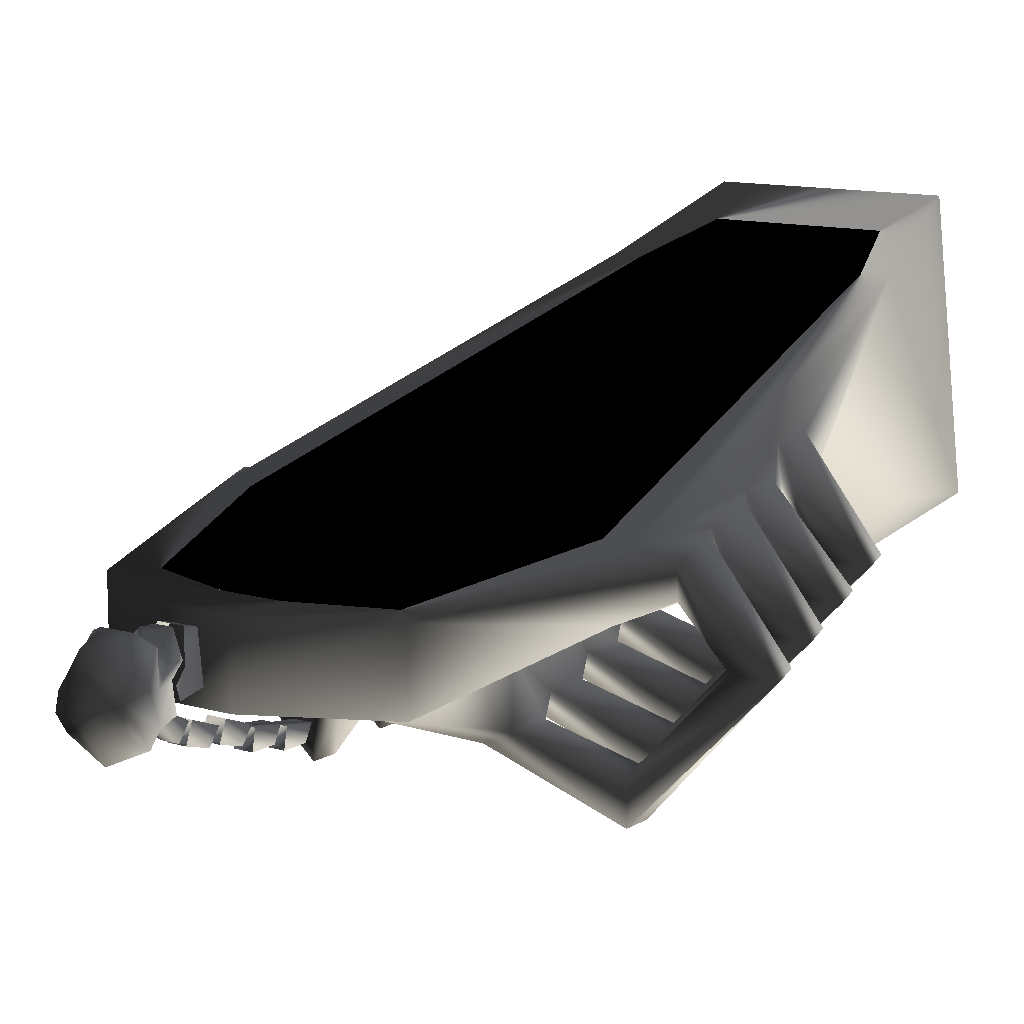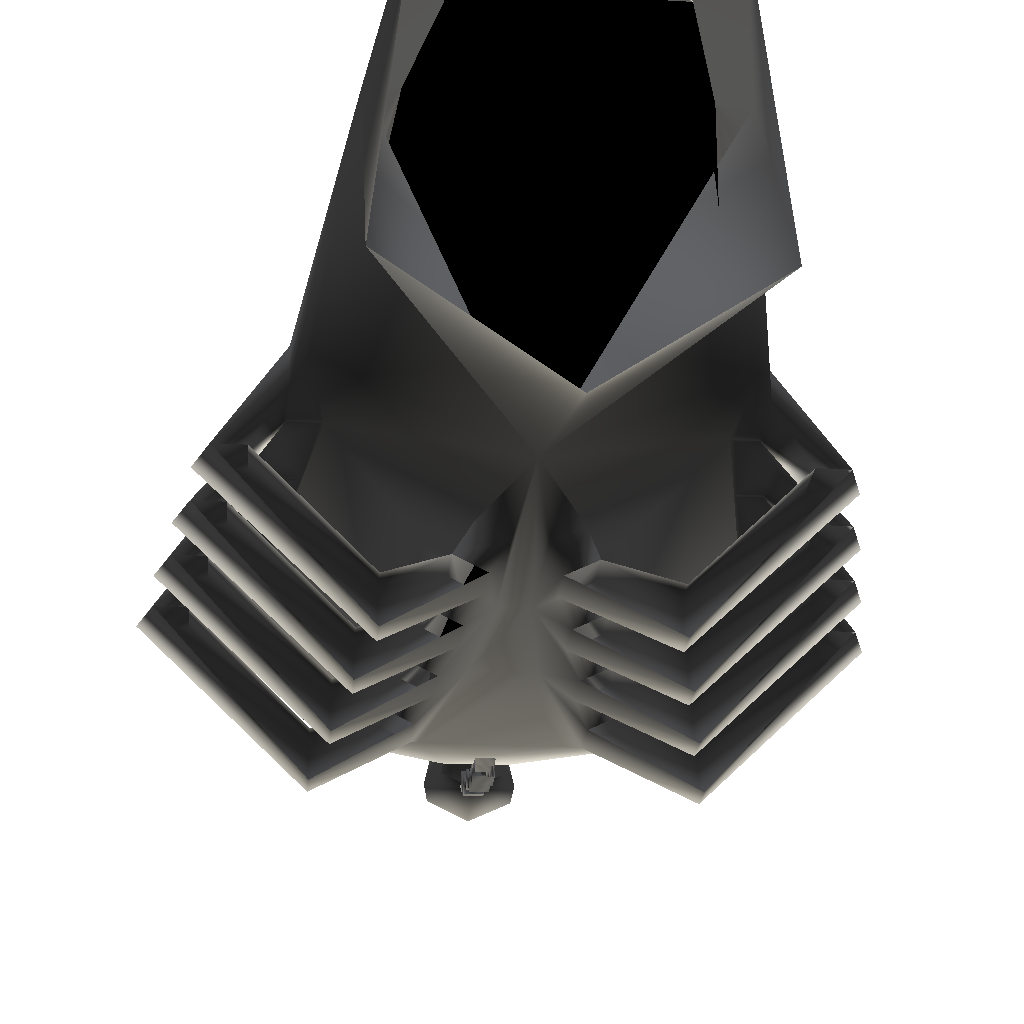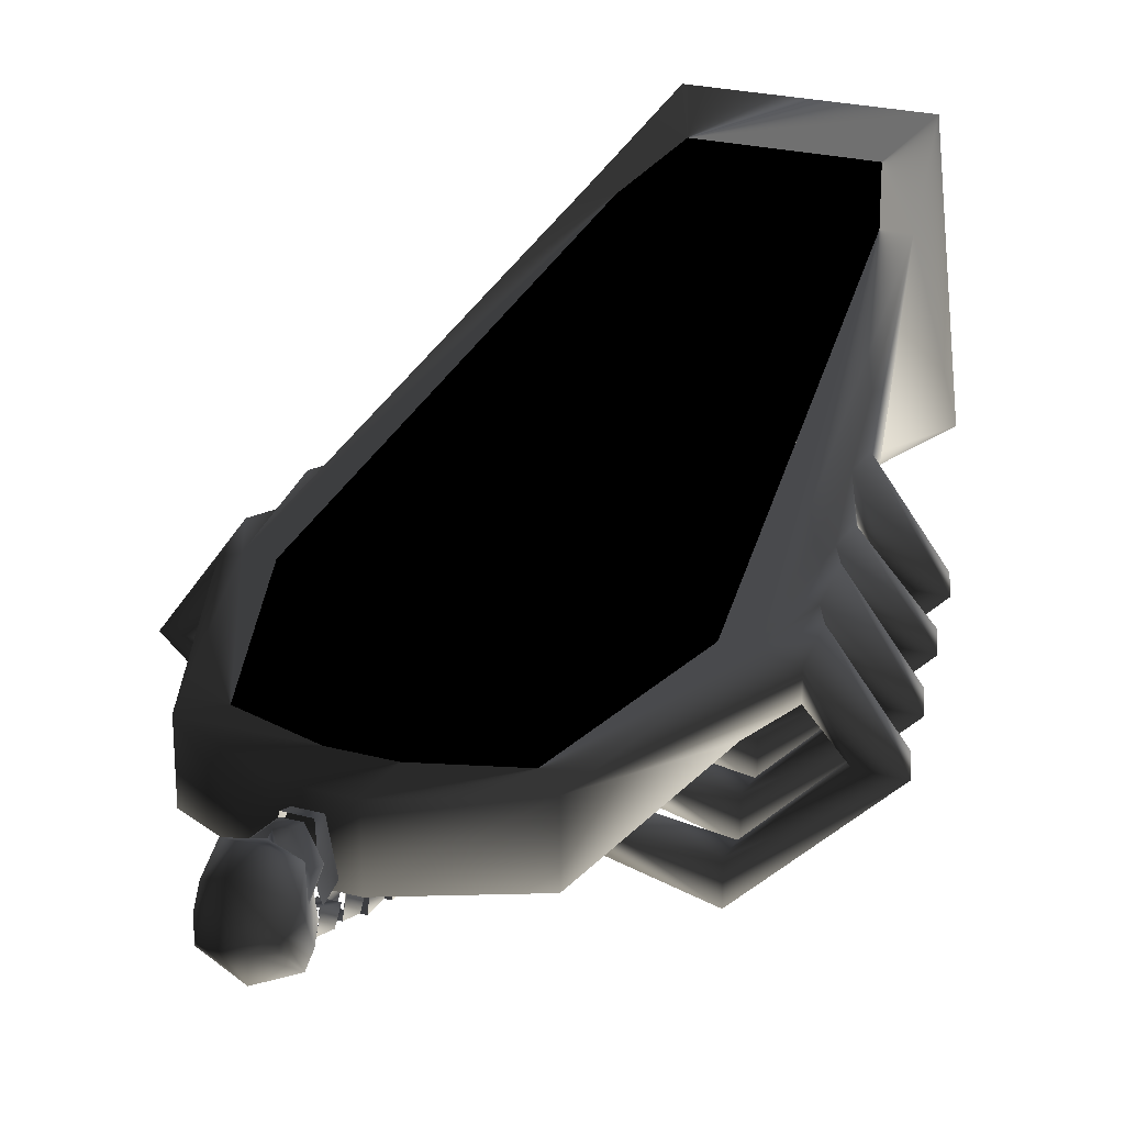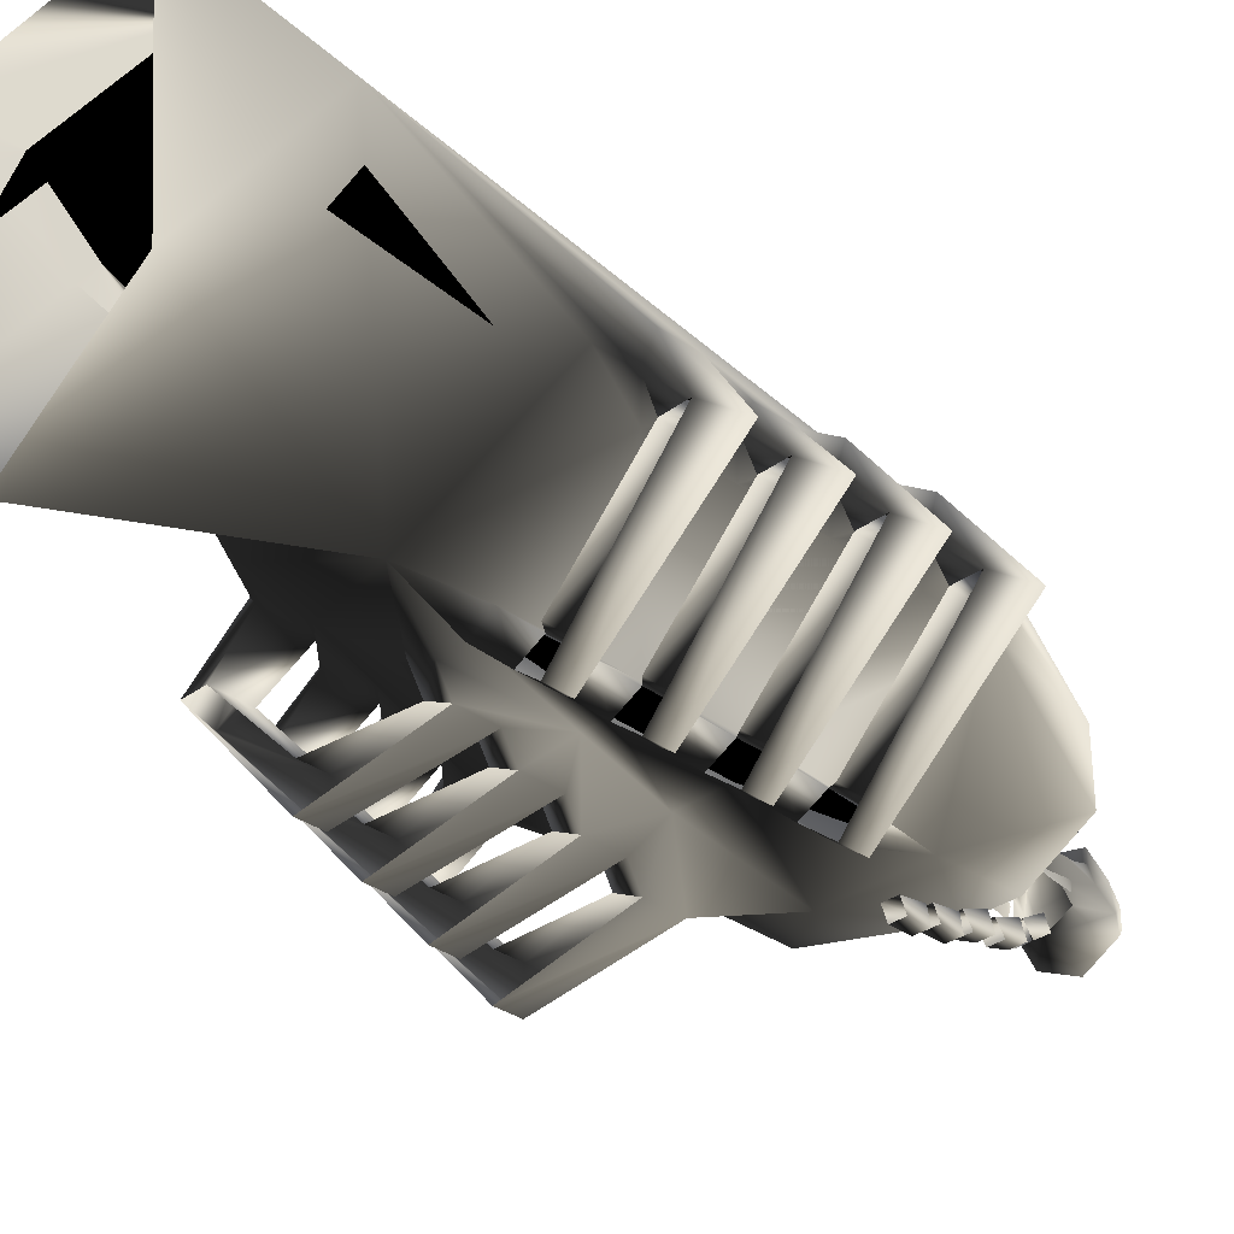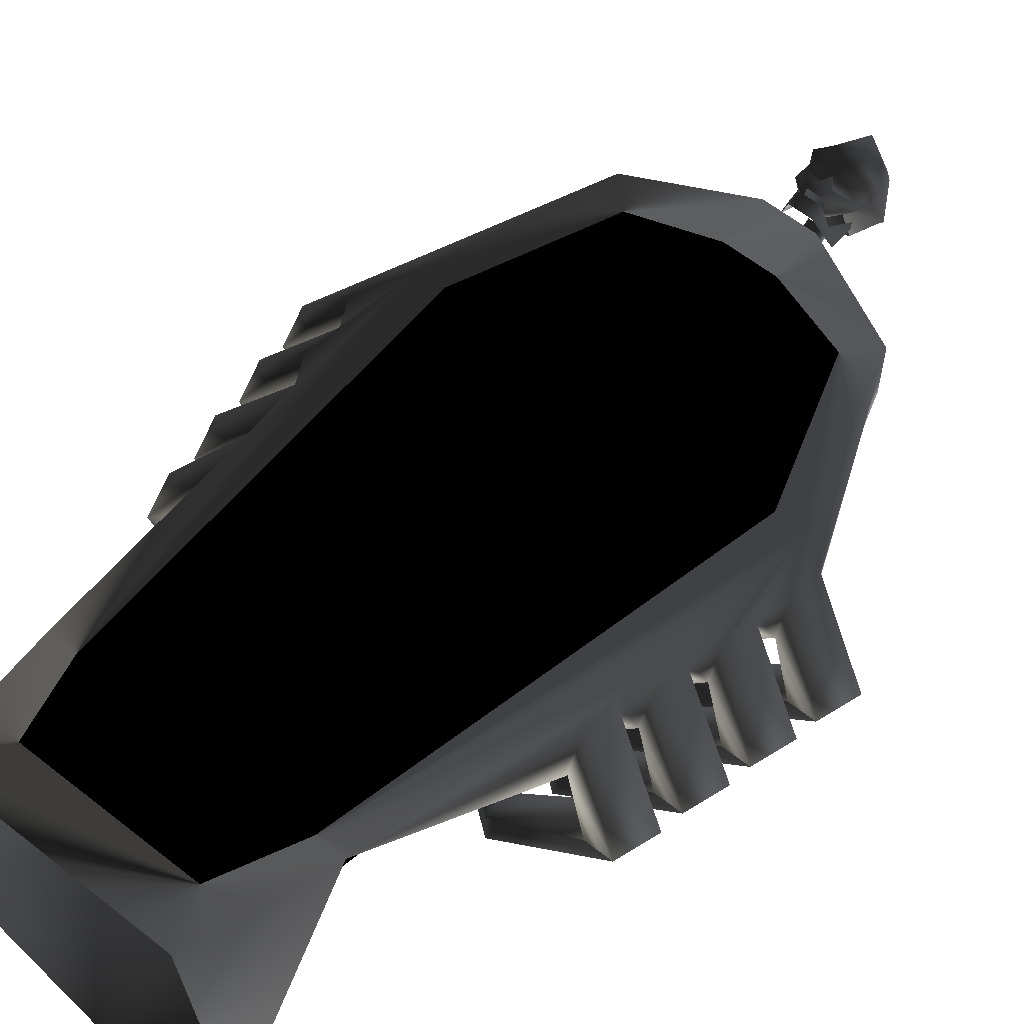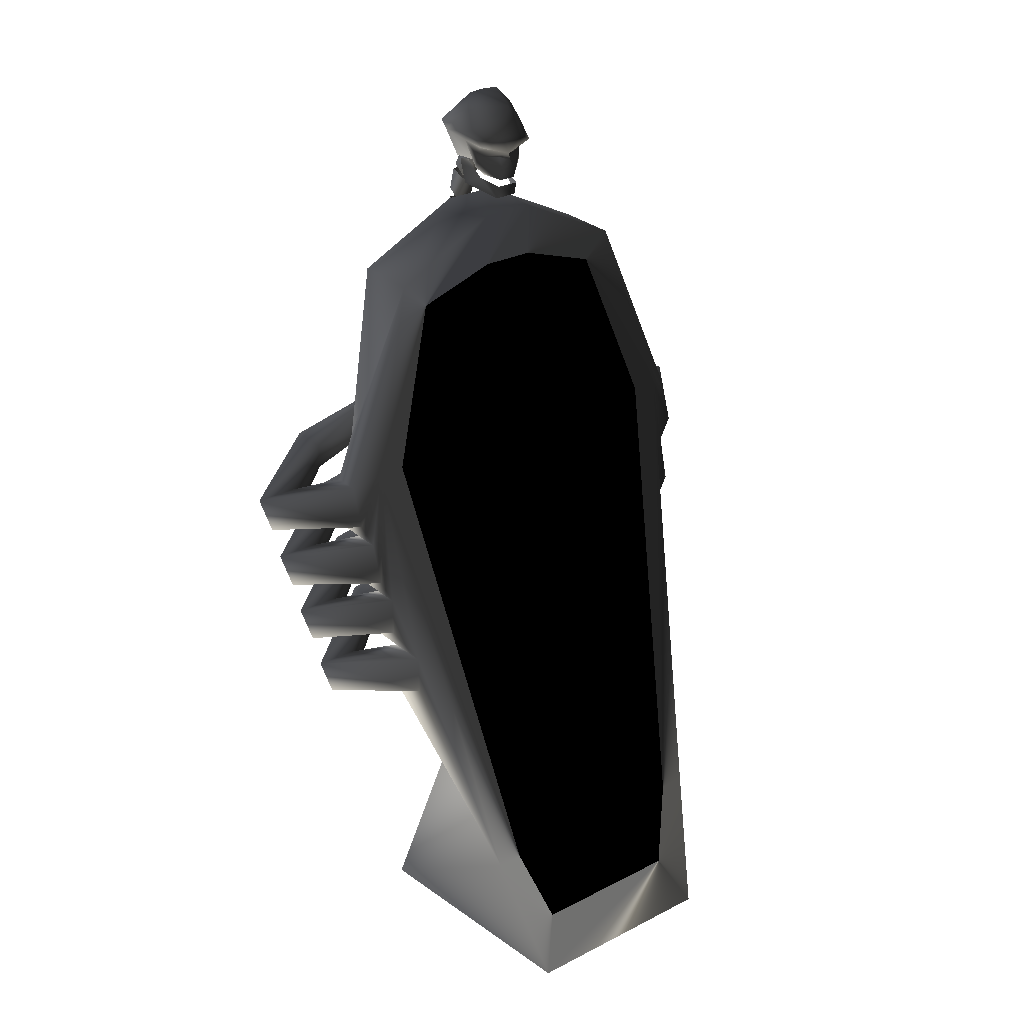
<metadata>
{"format":"obj","ext":"obj","renderer":"f3d","projection":"perspective","resolution":1024,"background":"white","views":[{"elev":11.8,"azim":-144.3,"up":"+Z"},{"elev":-24.9,"azim":-5.4,"up":"+Z"},{"elev":23.8,"azim":-155.9,"up":"+Z"},{"elev":-32.9,"azim":45.4,"up":"+Z"},{"elev":60.6,"azim":38.9,"up":"+Z"},{"elev":28.7,"azim":-37.5,"up":"+Y"}]}
</metadata>
<code>
o 1819
v -40 0 -16
v -40 40 44
v 0 84 -16
v 0 0 -44
v 40 0 -16
v 40 40 44
v 32 0 60
v 24 16 52
v -32 0 60
v -24 16 52
v -8 248 -24
v -40 232 -4
v -8 248 -4
v 8 248 -24
v 16 212 -32
v -16 212 -32
v -40 232 -24
v -56 184 -12
v -64 172 -8
v -64 172 0
v -56 176 4
v -32 224 -4
v -8 232 -4
v 8 248 -4
v 40 232 -4
v 40 232 -24
v 56 184 -12
v 16 164 -28
v 28 180 -40
v 20 180 -44
v 8 164 -32
v -8 164 -32
v -20 180 -44
v -28 180 -40
v -16 164 -28
v -4 136 -28
v 4 136 -28
v 4 100 -28
v 12 100 -24
v 12 136 -24
v 44 104 0
v 48 88 8
v 52 96 4
v 52 100 16
v 52 112 16
v 56 176 4
v 32 40 44
v -32 40 44
v -52 112 16
v -52 100 16
v -52 96 4
v -48 88 8
v -44 104 0
v -12 136 -24
v -12 100 -24
v -4 100 -28
v -8 108 -32
v -8 120 -32
v -12 128 -36
v -12 140 -36
v -16 148 -40
v 16 148 -40
v 12 140 -36
v 12 128 -36
v 8 120 -32
v 8 108 -32
v 16 108 -28
v 16 120 -28
v 20 128 -32
v 20 140 -32
v 24 148 -36
v 56 164 -12
v 52 144 -8
v 64 156 -8
v 60 152 -4
v 60 136 -4
v 48 124 -4
v 56 132 0
v 56 116 0
v 52 112 4
v 64 172 -8
v 72 152 -24
v 80 152 -24
v 64 160 4
v 60 152 4
v 68 144 -20
v 68 132 -20
v 76 132 -20
v 60 140 8
v 56 132 8
v 64 124 -16
v 64 112 -16
v 72 112 -16
v 56 120 8
v 60 104 -12
v 60 92 -12
v 68 92 -12
v 72 104 -12
v 32 100 -40
v 32 92 -40
v 64 172 0
v 72 164 -24
v 44 152 -52
v 44 160 -52
v 28 168 -40
v 24 160 -36
v 20 168 -44
v 16 160 -40
v 44 152 -64
v 44 160 -64
v 84 164 -24
v 80 144 -20
v 40 140 -48
v 40 132 -48
v 32 100 -52
v 32 92 -52
v 36 112 -44
v 36 120 -44
v 36 120 -56
v 76 124 -16
v 36 112 -56
v 40 140 -60
v 40 132 -60
v 32 224 -4
v 48 176 4
v -48 176 4
v 8 232 -4
v -56 164 -12
v -64 156 -8
v -72 152 -24
v -72 164 -24
v -84 164 -24
v -64 160 4
v -60 152 4
v -60 140 8
v -56 132 8
v -56 120 8
v -56 116 0
v -52 112 4
v -60 104 -12
v -72 104 -12
v -68 92 -12
v -60 92 -12
v -52 144 -8
v -60 152 -4
v -80 152 -24
v -32 92 -40
v -32 100 -40
v -32 100 -52
v -32 92 -52
v -16 108 -28
v -16 120 -28
v -20 128 -32
v -64 124 -16
v -64 112 -16
v -36 112 -44
v -36 120 -44
v -76 124 -16
v -56 132 0
v -72 112 -16
v -36 120 -56
v -36 112 -56
v -20 140 -32
v -24 148 -36
v -24 160 -36
v -40 140 -48
v -40 132 -48
v -68 144 -20
v -68 132 -20
v -60 136 -4
v -76 132 -20
v -80 144 -20
v -40 140 -60
v -40 132 -60
v -16 160 -40
v -20 168 -44
v -44 152 -64
v -44 160 -64
v -44 160 -52
v -28 168 -40
v -44 152 -52
v -48 124 -4
v 24 8 28
v -24 8 28
v 32 224 -20
v 48 176 -12
v 32 40 20
v 4 252 -6
v -3 256 -5
v -3 252 -6
v -4 257 -13
v -7 255 -17
v -8 263 -18
v -7 263 -15
v 4 256 -5
v 6 257 -13
v 9 255 -17
v 9 263 -18
v 9 263 -15
v 4 272 -3
v -3 272 -3
v 1 266 -5
v 9 269 -5
v 11 273 -12
v 1 281 -5
v -9 273 -12
v -8 269 -6
v -7 269 -9
v -7 265 -10
v 0 264 -9
v 1 264 -4
v 2 264 -9
v 9 265 -10
v 9 269 -9
v 10 270 -14
v 13 272 -21
v 9 279 -15
v 6 283 -18
v 1 283 -19
v -4 283 -18
v -8 279 -15
v -11 272 -21
v -9 270 -14
v -8 262 -10
v -2 258 -5
v -1 261 -5
v 3 261 -5
v 3 258 -5
v 9 262 -10
v 6 263 -14
v 9 263 -21
v 1 263 -25
v 12 274 -25
v 9 279 -19
v 1 275 -30
v -10 274 -25
v -8 279 -19
v -7 263 -21
v -6 263 -14
v -3 258 -12
v 4 258 -12
v 3 245 -28
v 3 248 -32
v 3 255 -30
v 3 253 -25
v -2 245 -28
v -2 253 -25
v -2 248 -32
v -2 255 -30
v 3 254 -25
v 3 257 -29
v 3 263 -25
v 3 261 -21
v -2 254 -25
v -2 261 -21
v -2 257 -29
v -2 263 -25
v 3 235 -30
v 3 238 -34
v 3 245 -32
v 3 243 -27
v -2 235 -30
v -2 243 -27
v -2 238 -34
v -2 245 -32
v 3 226 -32
v 3 228 -36
v 3 235 -36
v 3 234 -31
v -2 226 -32
v -2 234 -31
v -2 228 -36
v -2 235 -36
v 3 216 -34
v 3 218 -38
v 3 225 -38
v 3 224 -33
v -2 216 -34
v -2 224 -33
v -2 218 -38
v -2 225 -38
f 1 2 3
f 1 3 4
f 4 3 5
f 5 3 6
f 5 6 7
f 7 6 8
f 7 8 9
f 9 8 10
f 9 10 2
f 9 2 1
f 11 12 13
f 11 13 14
f 11 14 15
f 11 15 16
f 11 16 17
f 11 17 12
f 12 17 18
f 12 18 19
f 12 19 20
f 12 20 21
f 12 21 22
f 12 22 13
f 13 22 23
f 13 23 24
f 13 24 14
f 14 24 25
f 14 25 26
f 14 26 15
f 15 26 27
f 15 27 28
f 15 28 29
f 15 29 30
f 15 30 31
f 15 31 16
f 16 31 32
f 16 32 33
f 16 33 34
f 16 34 35
f 16 35 18
f 16 18 17
f 3 36 37
f 3 37 38
f 3 38 39
f 3 39 40
f 3 40 41
f 3 41 42
f 3 42 6
f 6 42 43
f 6 43 44
f 6 44 45
f 6 45 46
f 6 46 47
f 6 47 8
f 8 47 48
f 8 48 10
f 10 48 2
f 2 48 21
f 2 21 49
f 2 49 50
f 2 50 51
f 2 51 52
f 2 52 3
f 3 52 53
f 3 53 54
f 3 54 55
f 3 55 56
f 3 56 36
f 36 56 57
f 36 57 58
f 36 58 59
f 36 59 60
f 36 60 61
f 36 61 32
f 36 32 37
f 37 32 31
f 37 31 62
f 37 62 63
f 37 63 64
f 37 64 65
f 37 65 66
f 37 66 38
f 38 66 39
f 39 66 67
f 39 67 40
f 40 67 68
f 40 68 69
f 40 69 70
f 40 70 71
f 40 71 28
f 40 28 72
f 40 72 73
f 73 72 74
f 73 74 75
f 73 75 76
f 73 76 77
f 77 76 78
f 77 78 79
f 77 79 41
f 41 79 80
f 41 80 43
f 41 43 42
f 27 72 28
f 72 27 81
f 72 81 74
f 74 81 82
f 74 82 83
f 74 83 84
f 74 84 85
f 74 85 75
f 75 85 86
f 75 86 87
f 75 87 76
f 76 87 88
f 76 88 89
f 76 89 90
f 76 90 78
f 78 90 91
f 78 91 92
f 78 92 79
f 79 92 93
f 79 93 94
f 79 94 45
f 79 45 80
f 80 45 95
f 80 95 96
f 80 96 43
f 43 96 97
f 43 97 44
f 44 97 98
f 44 98 45
f 45 98 95
f 95 98 99
f 95 99 100
f 95 100 96
f 41 40 72
f 25 27 26
f 27 25 81
f 81 25 101
f 81 101 102
f 81 102 82
f 82 102 103
f 103 102 104
f 103 104 105
f 105 104 29
f 105 29 28
f 105 28 106
f 105 106 107
f 107 106 108
f 107 108 31
f 107 31 30
f 107 30 109
f 109 30 110
f 109 110 83
f 83 110 111
f 83 111 84
f 84 111 101
f 84 101 46
f 84 46 85
f 85 46 89
f 85 89 112
f 85 112 86
f 86 112 113
f 86 113 114
f 86 114 87
f 115 99 98
f 115 98 97
f 115 97 116
f 115 116 65
f 115 65 68
f 115 68 99
f 99 68 67
f 99 67 100
f 66 65 116
f 117 92 91
f 117 91 118
f 117 118 69
f 69 118 70
f 70 118 119
f 70 119 63
f 70 63 62
f 70 62 71
f 118 91 120
f 118 120 119
f 119 120 93
f 119 93 121
f 119 121 63
f 63 121 64
f 120 91 90
f 120 90 94
f 120 94 93
f 122 113 112
f 122 112 88
f 122 88 123
f 122 123 108
f 122 108 106
f 122 106 113
f 113 106 71
f 113 71 114
f 62 108 123
f 108 62 31
f 88 112 89
f 104 102 111
f 104 111 110
f 104 110 29
f 29 110 30
f 111 102 101
f 45 94 90
f 45 90 46
f 46 90 89
f 46 101 25
f 46 25 124
f 46 124 125
f 46 125 47
f 47 125 48
f 48 125 126
f 48 126 21
f 21 126 22
f 22 126 125
f 22 125 124
f 22 124 127
f 22 127 23
f 23 127 24
f 24 127 25
f 25 127 124
f 28 71 106
f 68 65 64
f 68 64 69
f 35 128 18
f 18 128 19
f 19 128 129
f 19 129 130
f 19 130 131
f 19 131 20
f 20 131 132
f 20 132 133
f 20 133 21
f 21 133 134
f 21 134 135
f 21 135 136
f 21 136 49
f 49 136 137
f 49 137 138
f 49 138 139
f 49 139 140
f 49 140 141
f 49 141 50
f 50 141 142
f 50 142 51
f 51 142 143
f 51 143 139
f 51 139 53
f 51 53 52
f 35 54 128
f 128 54 144
f 128 144 129
f 129 144 145
f 129 145 134
f 129 134 133
f 129 133 146
f 129 146 130
f 128 54 53
f 140 143 147
f 140 147 148
f 140 148 141
f 141 148 149
f 141 149 142
f 142 149 150
f 150 149 58
f 150 58 57
f 139 143 140
f 148 147 151
f 148 151 152
f 148 152 149
f 149 152 58
f 58 152 153
f 58 153 59
f 154 155 156
f 154 156 157
f 154 157 158
f 154 158 136
f 154 136 159
f 154 159 155
f 155 159 138
f 155 138 160
f 160 138 137
f 160 137 158
f 160 158 161
f 160 161 162
f 162 161 60
f 162 60 59
f 158 157 161
f 161 157 163
f 161 163 60
f 60 163 164
f 60 164 61
f 157 156 153
f 157 153 163
f 163 153 54
f 163 54 164
f 164 54 35
f 164 35 165
f 164 165 166
f 164 166 167
f 167 166 168
f 167 168 169
f 169 168 145
f 169 145 170
f 169 170 171
f 171 170 135
f 171 135 172
f 171 172 173
f 171 173 174
f 174 173 175
f 174 175 61
f 61 175 32
f 32 175 176
f 32 176 33
f 33 176 177
f 33 177 178
f 33 178 34
f 34 178 179
f 34 179 180
f 34 180 35
f 35 180 165
f 165 180 175
f 165 175 173
f 165 173 166
f 166 173 172
f 166 172 168
f 168 172 134
f 168 134 145
f 137 136 158
f 135 134 172
f 131 130 181
f 131 181 179
f 131 179 132
f 132 179 178
f 132 178 146
f 132 146 133
f 179 181 180
f 146 178 177
f 170 159 136
f 170 136 135
f 182 138 159
f 182 159 170
f 182 170 144
f 144 170 145
f 138 182 53
f 138 53 139
f 152 151 54
f 152 54 153
f 54 151 55
f 55 151 56
f 56 151 57
f 180 176 175
f 10 8 183
f 10 183 184
f 125 124 185
f 125 185 186
f 125 186 187
f 125 187 47
f 47 187 8
f 8 187 183
f 188 189 190
f 190 189 191
f 190 191 192
f 192 191 193
f 193 191 194
f 195 189 188
f 195 188 196
f 196 188 197
f 196 197 198
f 196 198 199
f 200 201 202
f 200 202 203
f 200 203 204
f 200 204 205
f 200 205 201
f 201 205 206
f 201 206 207
f 201 207 202
f 202 207 208
f 202 208 209
f 202 209 210
f 202 210 211
f 202 211 212
f 202 212 213
f 202 213 214
f 202 214 203
f 203 214 215
f 203 215 204
f 204 215 216
f 204 216 217
f 204 217 205
f 205 217 218
f 205 218 219
f 205 219 220
f 205 220 221
f 205 221 206
f 206 221 222
f 206 222 223
f 206 223 207
f 207 223 208
f 208 223 209
f 209 223 224
f 209 224 225
f 209 225 226
f 209 226 210
f 210 226 211
f 210 211 202
f 202 211 212
f 212 211 227
f 212 227 213
f 213 227 228
f 213 228 229
f 213 229 215
f 213 215 214
f 211 226 227
f 227 226 225
f 227 225 228
f 215 230 216
f 216 230 231
f 216 231 232
f 216 232 233
f 216 233 217
f 217 233 234
f 217 234 218
f 218 234 233
f 218 233 235
f 218 235 219
f 219 235 220
f 220 235 236
f 220 236 237
f 220 237 221
f 221 237 236
f 221 236 222
f 222 236 232
f 222 232 238
f 222 238 239
f 222 239 223
f 223 239 224
f 224 239 240
f 224 240 225
f 215 229 230
f 230 229 241
f 241 229 228
f 233 232 235
f 235 232 236
f 242 243 244
f 242 244 245
f 242 245 246
f 246 245 247
f 246 247 248
f 248 247 249
f 248 249 243
f 243 249 244
f 250 251 252
f 250 252 253
f 250 253 254
f 254 253 255
f 254 255 256
f 256 255 257
f 256 257 251
f 251 257 252
f 258 259 260
f 258 260 261
f 258 261 262
f 262 261 263
f 262 263 264
f 264 263 265
f 264 265 259
f 259 265 260
f 266 267 268
f 266 268 269
f 266 269 270
f 270 269 271
f 270 271 272
f 272 271 273
f 272 273 267
f 267 273 268
f 274 275 276
f 274 276 277
f 274 277 278
f 278 277 279
f 278 279 280
f 280 279 281
f 280 281 275
f 275 281 276

</code>
